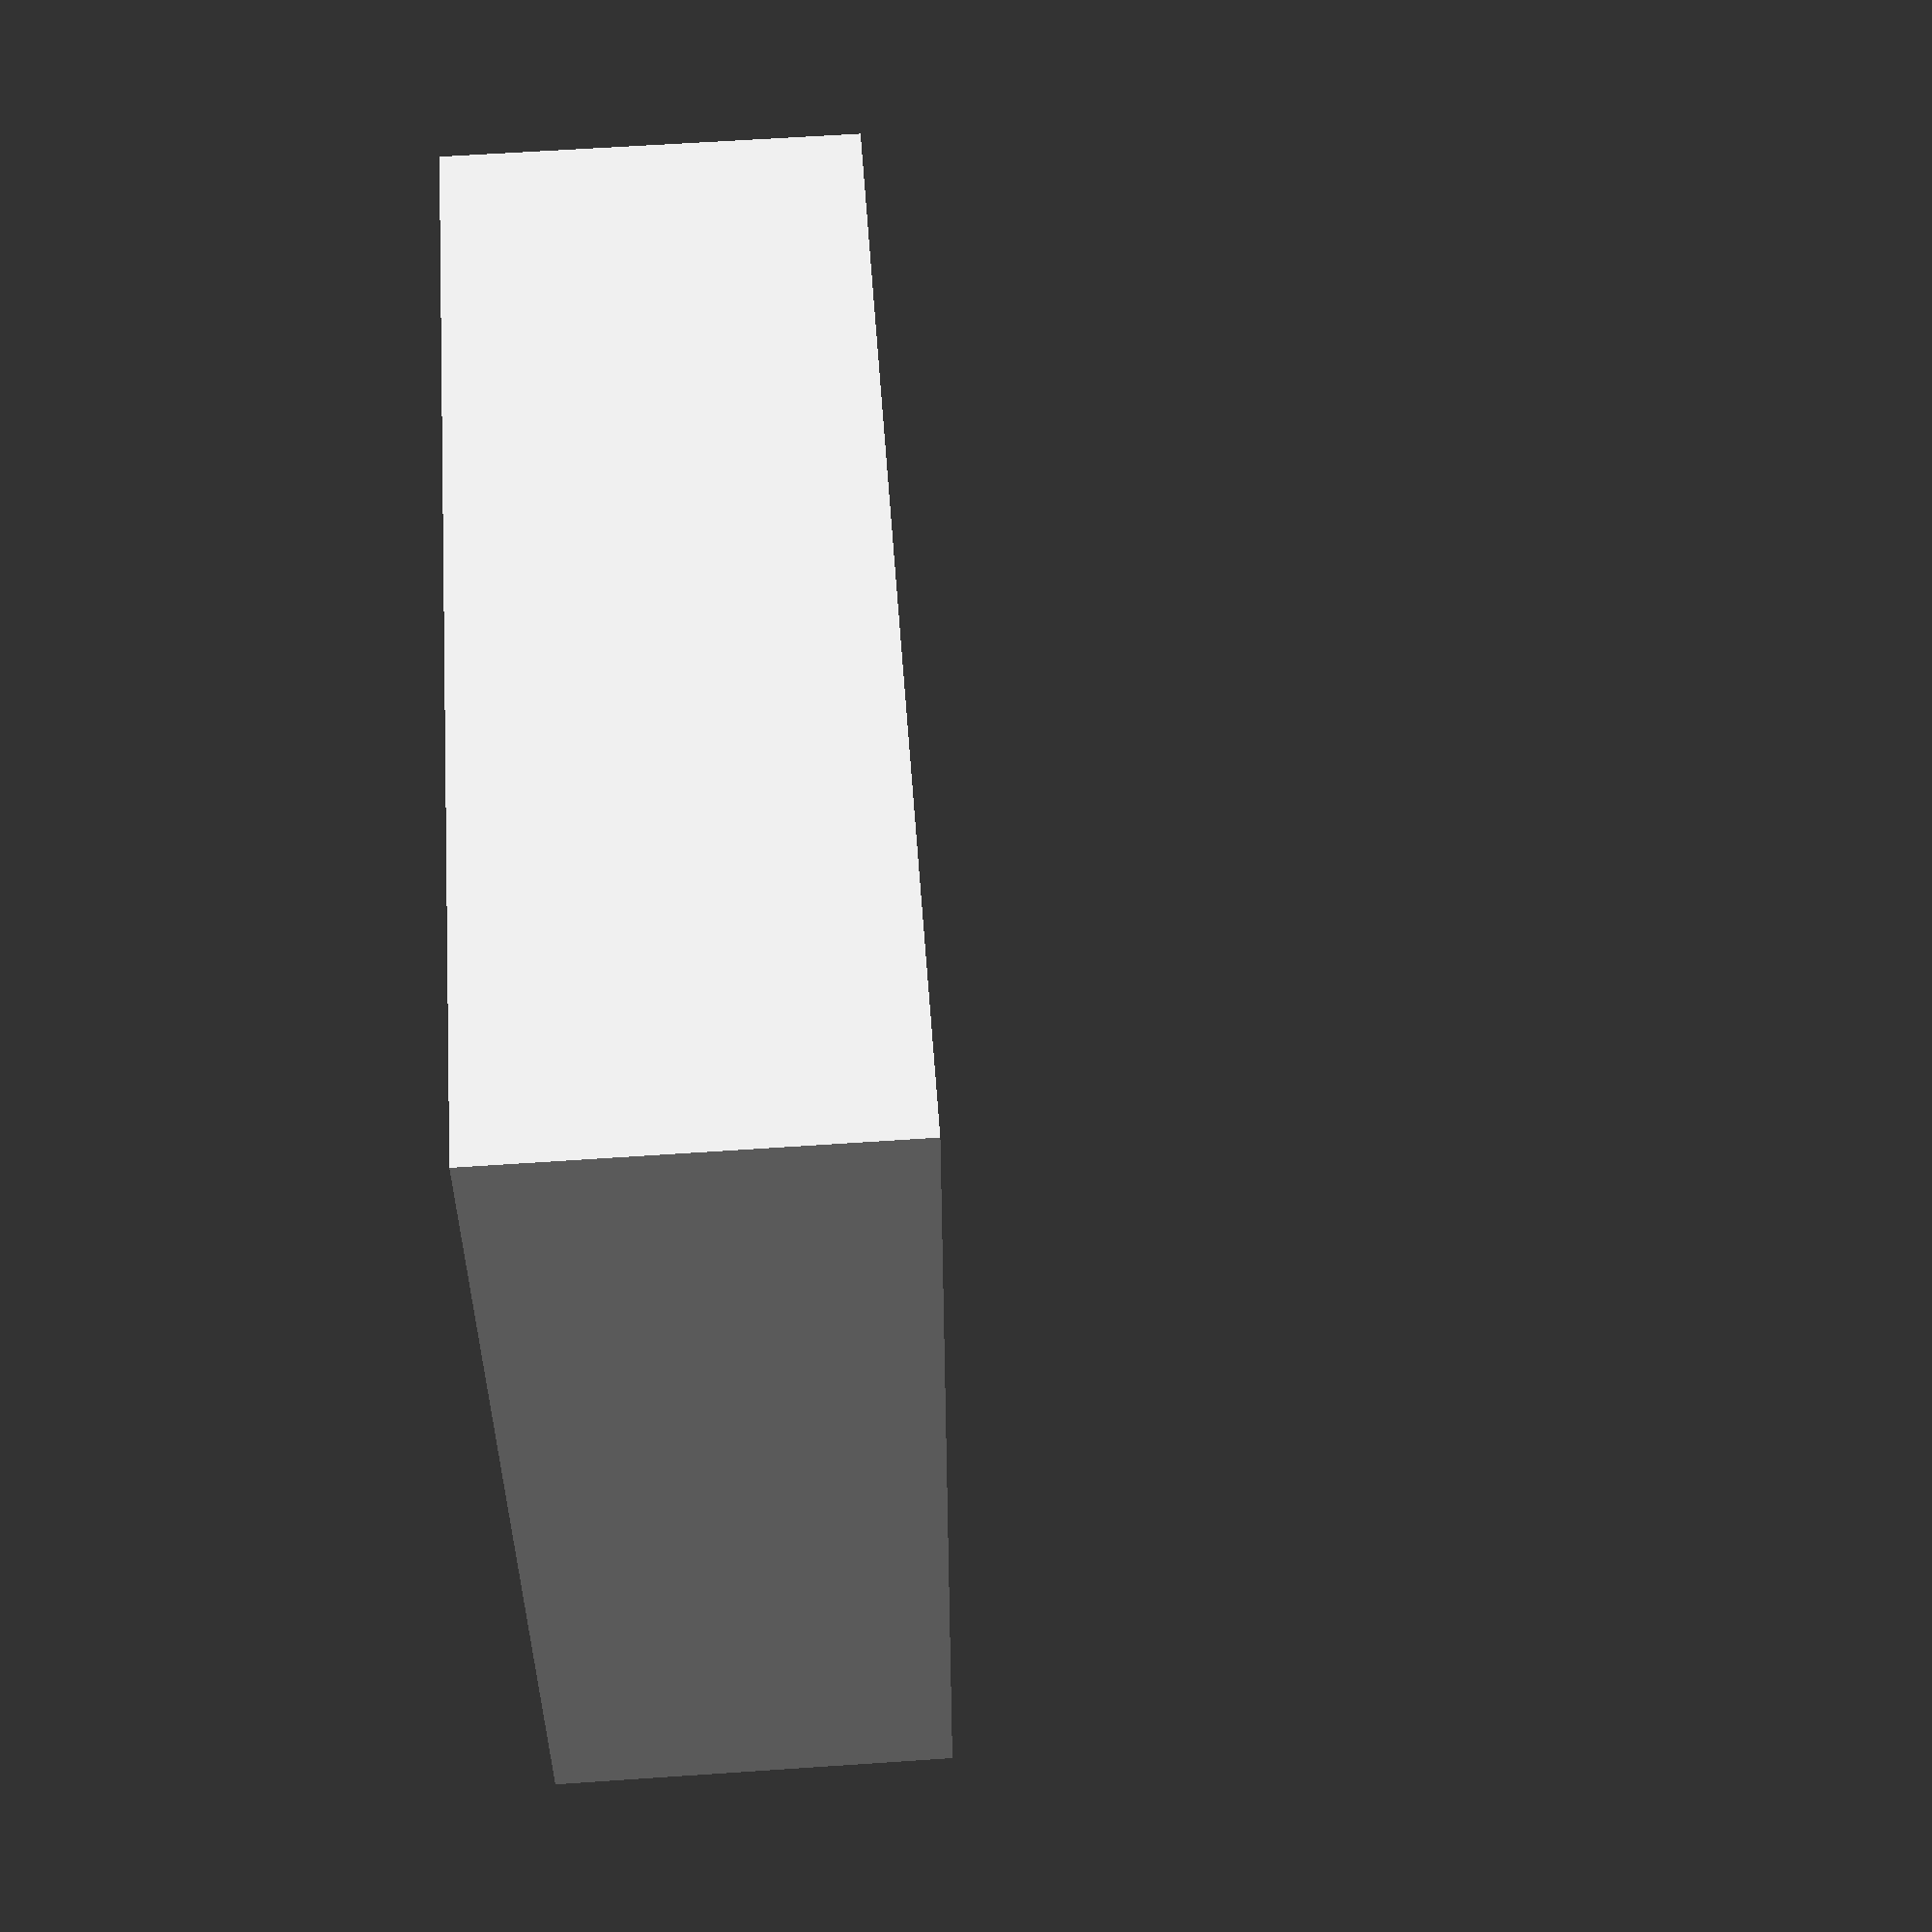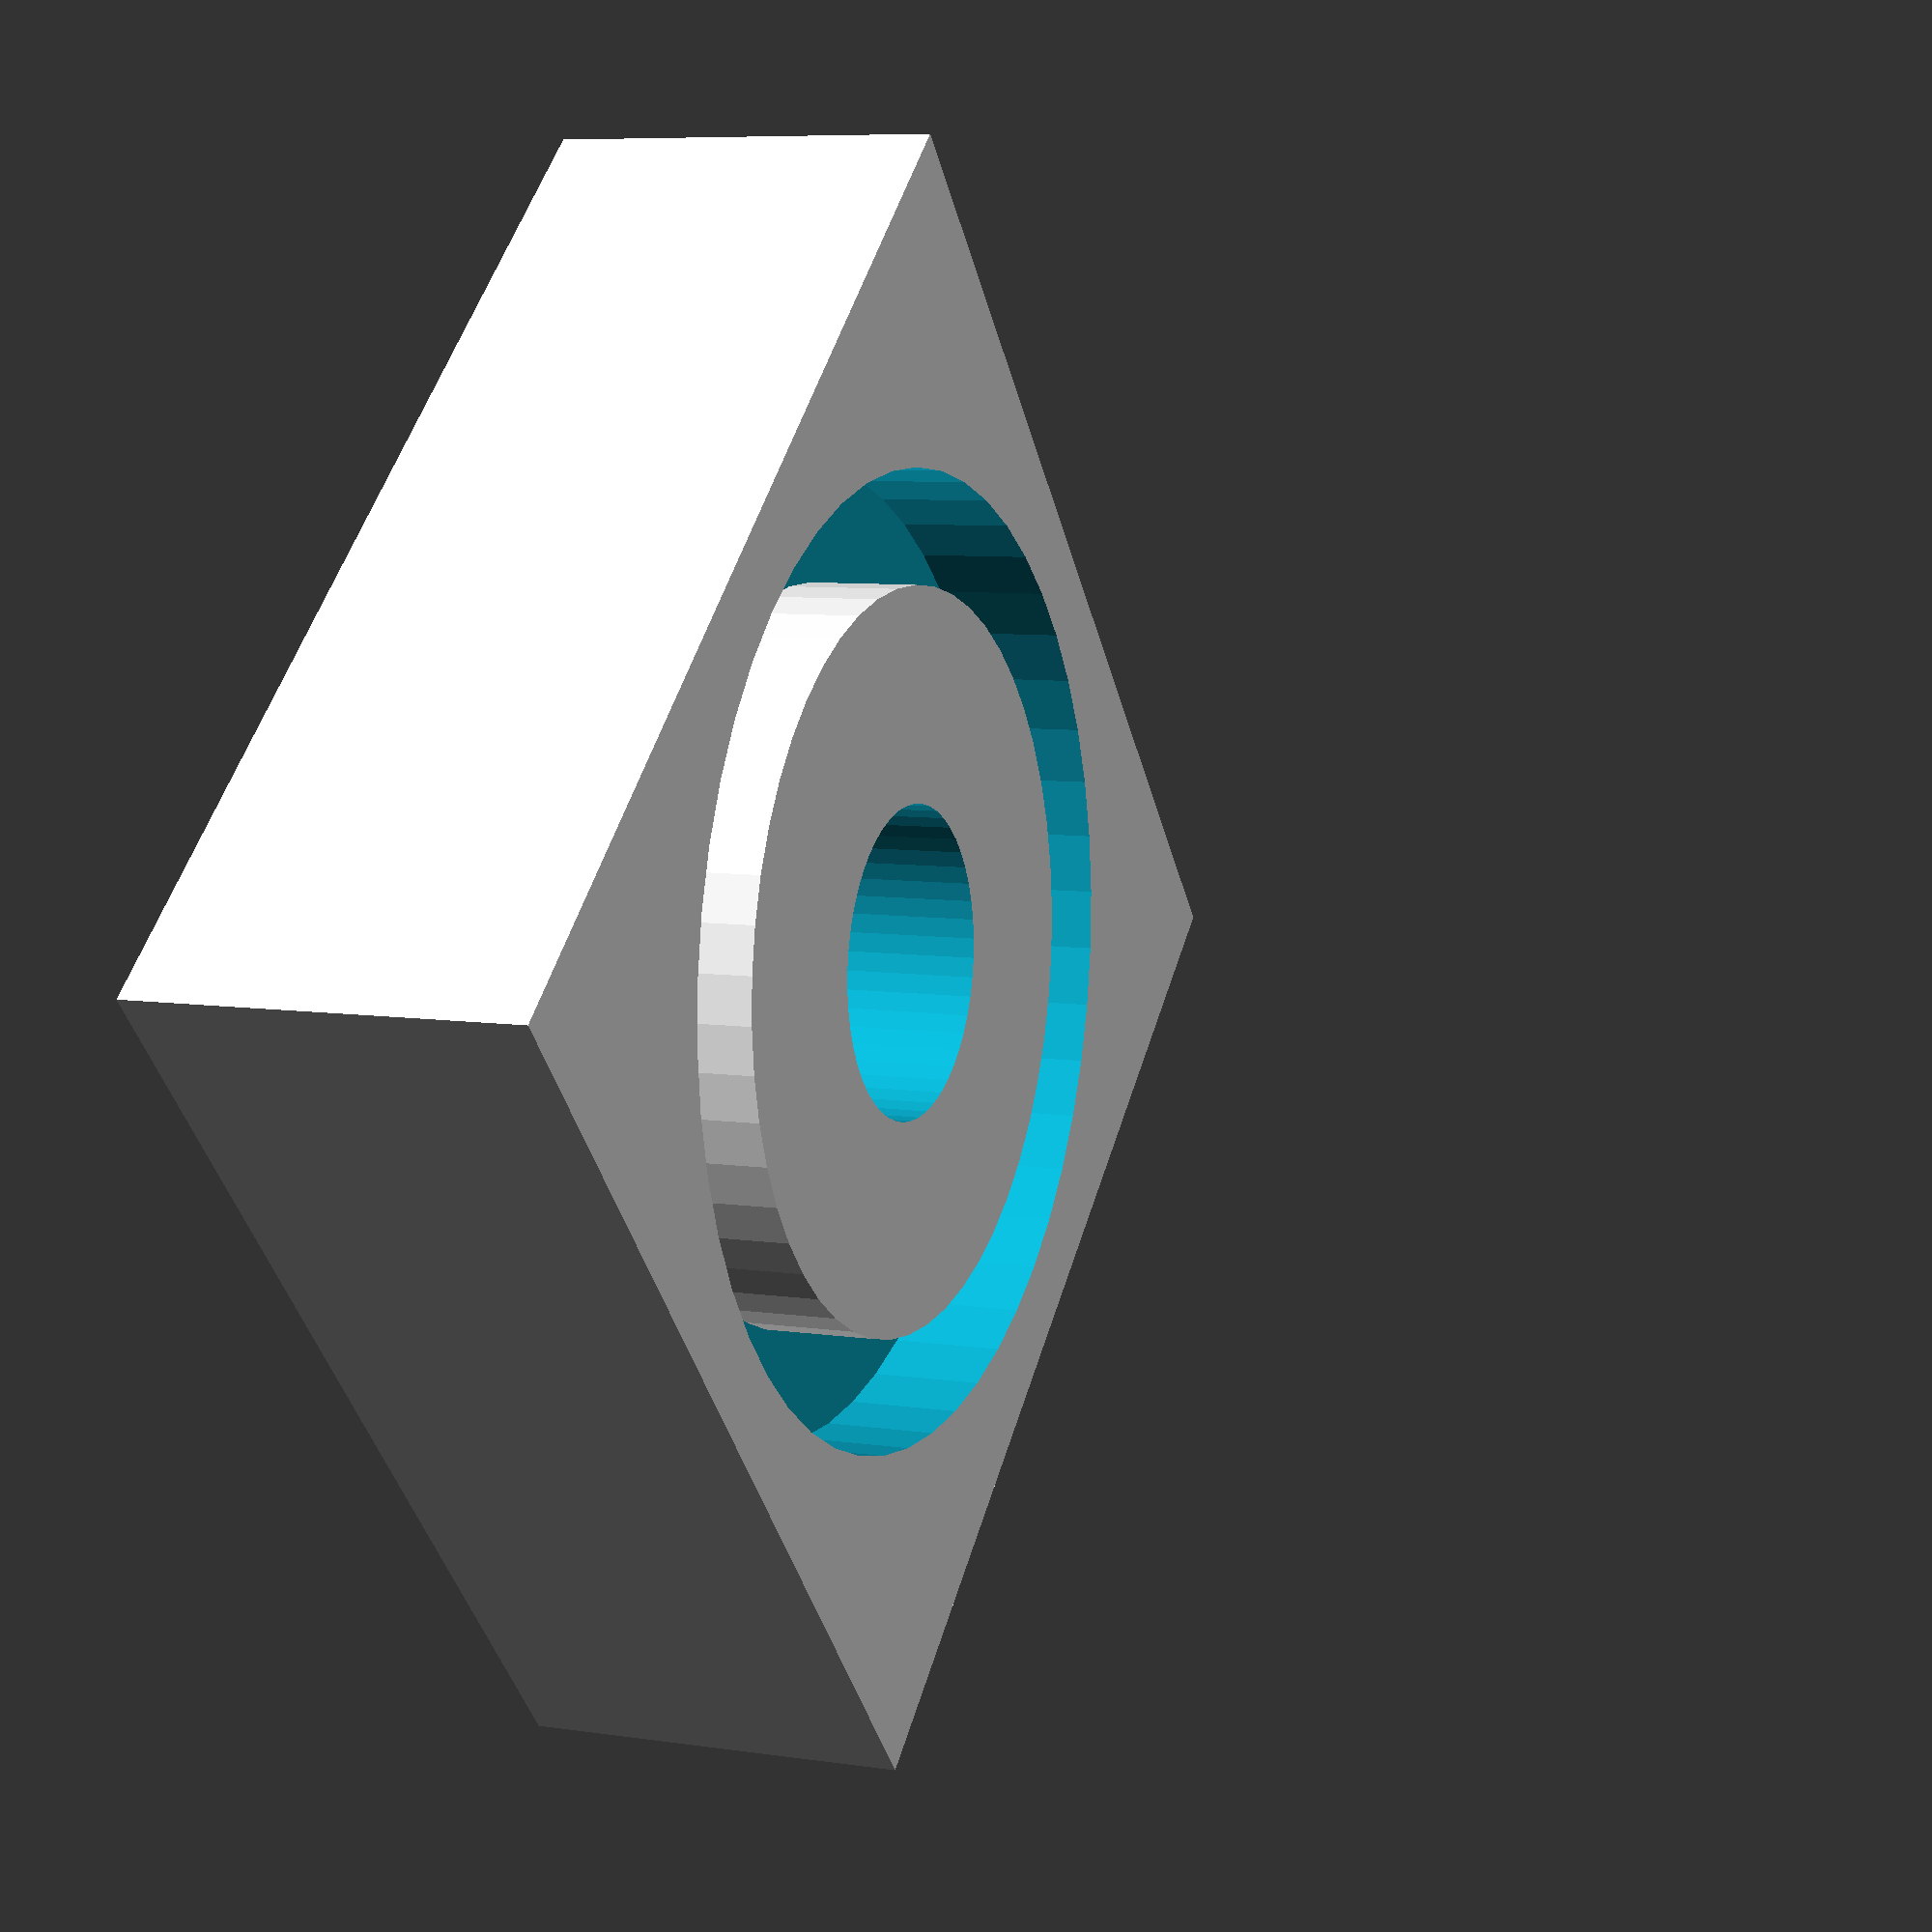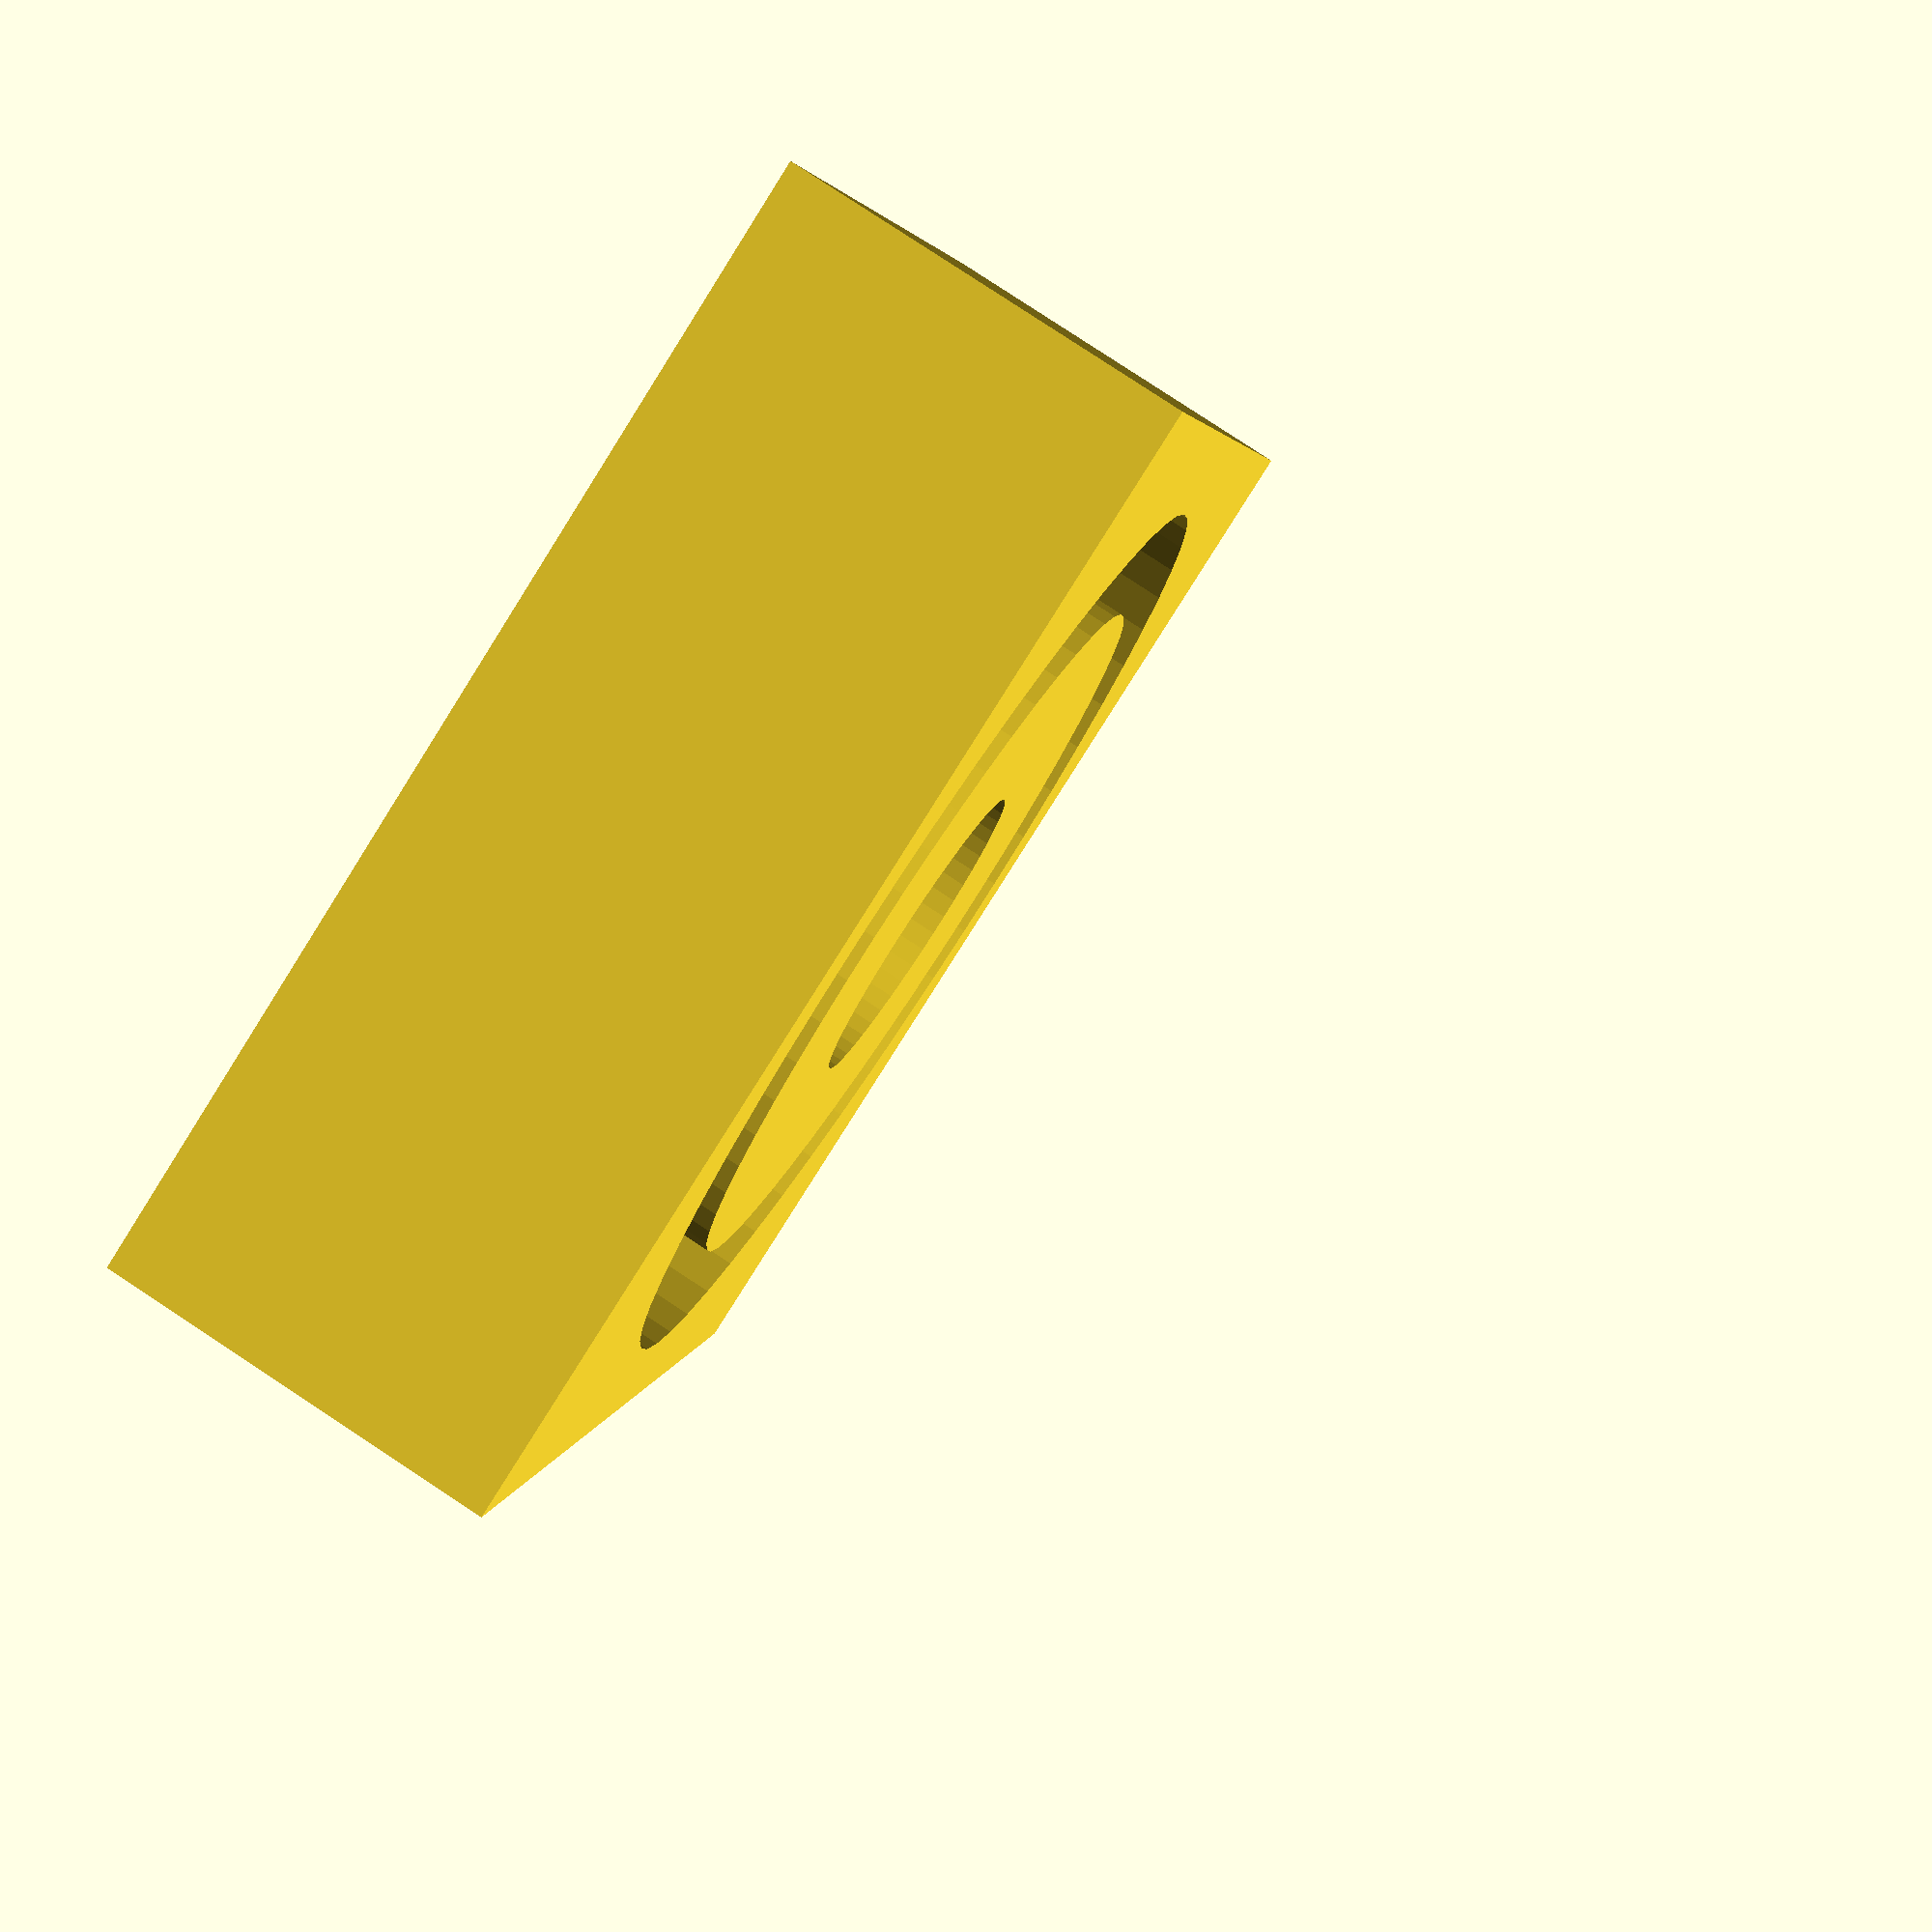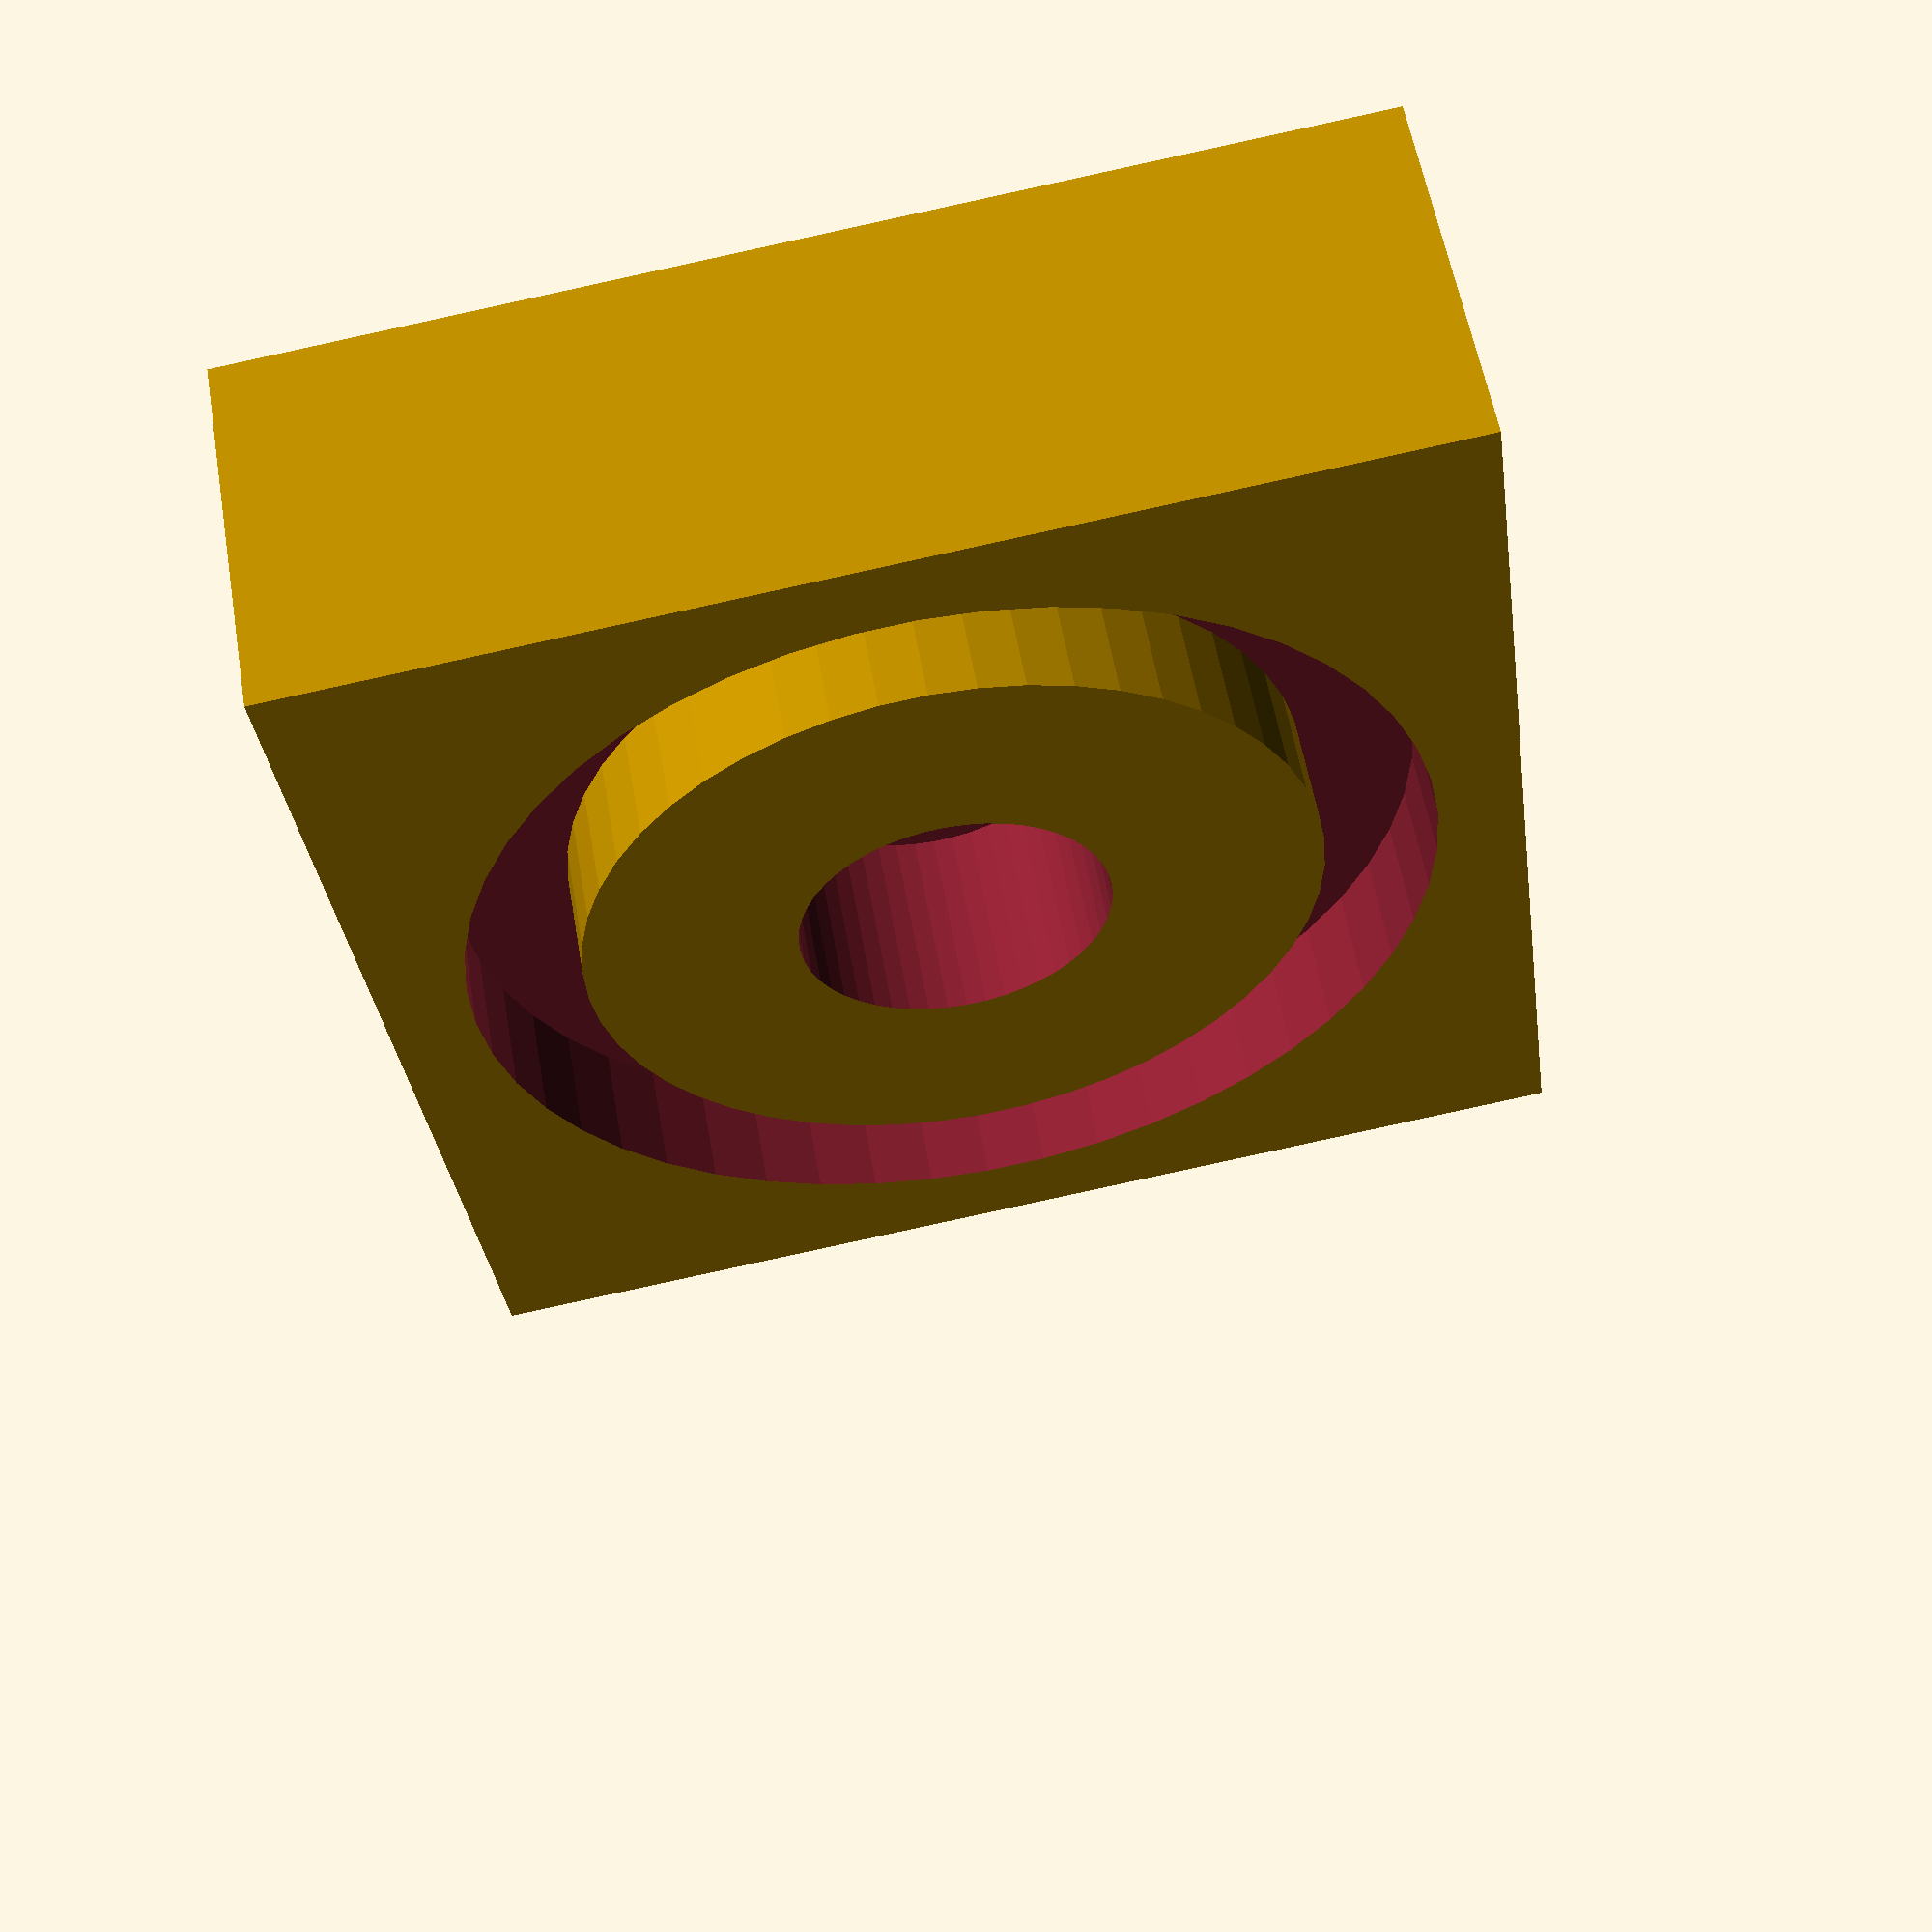
<openscad>


difference() {
	translate(v = [-10, -10, 0]) {
		cube(size = [20, 20, 7]);
	}
	translate(v = [0, 0, 5]) {
		difference() {
			cylinder($fn = 50, d = 17.0000000000, h = 11);
			cylinder($fn = 50, d = 13.0000000000, h = 11);
		}
	}
	translate(v = [0, 0, 3.4000000000]) {
		cylinder($fn = 50, d = 5.5000000000, h = 15);
	}
	translate(v = [0, 0, -0.0500000000]) {
		cylinder($fn = 50, d = 9.2000000000, h = 3);
	}
}
/***********************************************
*********      SolidPython code:      **********
************************************************
 
cq = 50
render = False

import os
os.environ["PRINTEDSCOPE_QUALITY"] = str(cq)

from lib.model_parameters import *
from solid import *
from solid.utils import *
import numpy as np


def s111g0p01():
	m = translate([-10, -10, 0])(
			cube([20, 20, 7])
		)
	m-= translate([0,0,5])(difference()(
			cylinder(h=11, d=pipe_16_2['D'], segments = cq),
			cylinder(h=11, d=pipe_16_2['D']-2*2, segments = cq)
			)
		)
	m-= up(3+layer*2)(cylinder(h=15, d=M5['d'], segments = cq))
	m-= down(clear)(cylinder(h=3, d=M5['dk'], segments = cq))
	return m





def pipe_holder_a():
    pipe_in_d = 16-2*2
    ring_h = 5

    m = cylinder(d=pipe_in_d-4, h = ring_h)
    m+= translate([0,0,ring_h])(
            cylinder(d=pipe_in_d, h=2)
        )
    m+= translate([0,0,ring_h+2])(
            cylinder(d1=pipe_in_d, d2 = pipe_in_d-1, h=15)
        )
    m-= cylinder(d=M5['d'], h=100)
    m-= up(ring_h+2)(translate([-16/2, -(2)/2, 0])(cube([16, 2,100])))

    for x in range(6):
        m-= rotate([0,0,360/6*x])(up(ring_h+2)(translate([-16/2, -(1)/2, 0])(cube([16, 1,100]))))
    
    m-= translate([0,0,ring_h+2])(
            cylinder(d1=pipe_in_d-2, d2 = pipe_in_d-2, h=15.1)
        )


    return m


def pipe_holder_b():
    m = cylinder(d1=14, d2=11, h = M5['m'])
    m+= up(M5['m'])(cylinder(d1=11, d2=9, h=10))
    m+= translate([-15/2, -(1.8)/2, 0])(cube([15, 1.8,10+M5['m']]))
    m-= cylinder(d=M5['d'], h=100)
    m-= down(clear)(cylinder(d=M5['e'], h=M5['m'], segments=6))
    return m

def pipe_holder():

    m = pipe_holder_a()
    m+= up(35)(rotate([180, 0,0])(pipe_holder_b()))

    m = difference()(
            m,
            cube(200)
        )
    return m

scad_render_to_file(pipe_holder(), "pipe_holder_a")

#model = bolt_hole(M3, l=0, nut=-3, overlap=0, nut_type='nut_pocket', space = 2, align='end')
#scad_render_to_file(model, '../../scad/111_2003.scad')



scad_render_to_file(s111g0p01(), '../scad/111_0001.scad')
scad_render_to_file(pipe_holder_a(), '../scad/111_0002.scad')
scad_render_to_file(pipe_holder_b(), '../scad/111_0003.scad')
#scad_render_to_file(s111g2p03(), '../scad/111_2003.scad')


render = False
if render:
	print("Rendering...")
	cq = 100
	generate(s111g0p01(), '111_0001')
	generate(pipe_holder_a(), '111_0002')
	generate(pipe_holder_b(), '111_0003')



#generate(s111g2p03(), '111_2003')
#generate(s111g2p08(), '111_2008')
#generate(s111g2p09(), '111_2009')
#s111g1_info()
 
 
************************************************/

</openscad>
<views>
elev=120.0 azim=185.2 roll=274.0 proj=p view=solid
elev=352.4 azim=48.3 roll=292.7 proj=p view=solid
elev=277.5 azim=346.5 roll=303.3 proj=p view=solid
elev=303.9 azim=172.4 roll=350.3 proj=p view=solid
</views>
